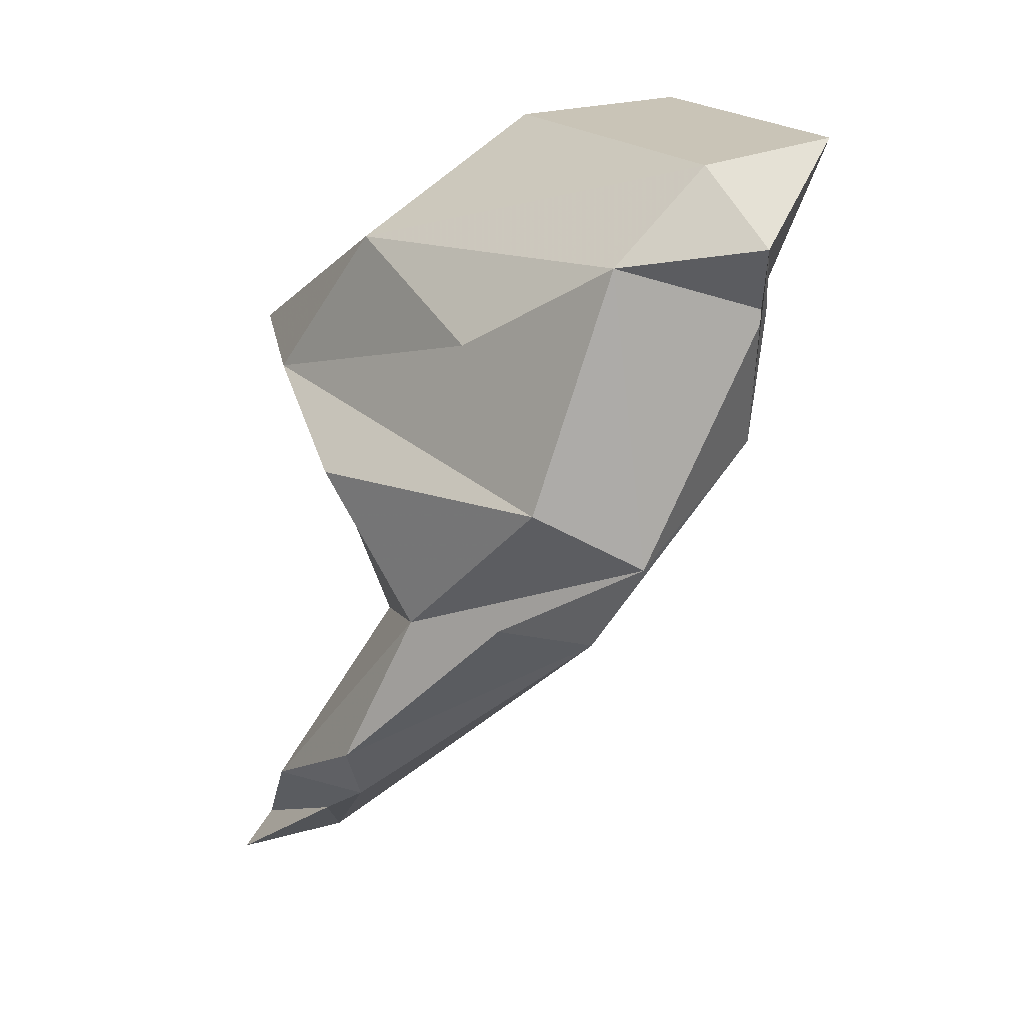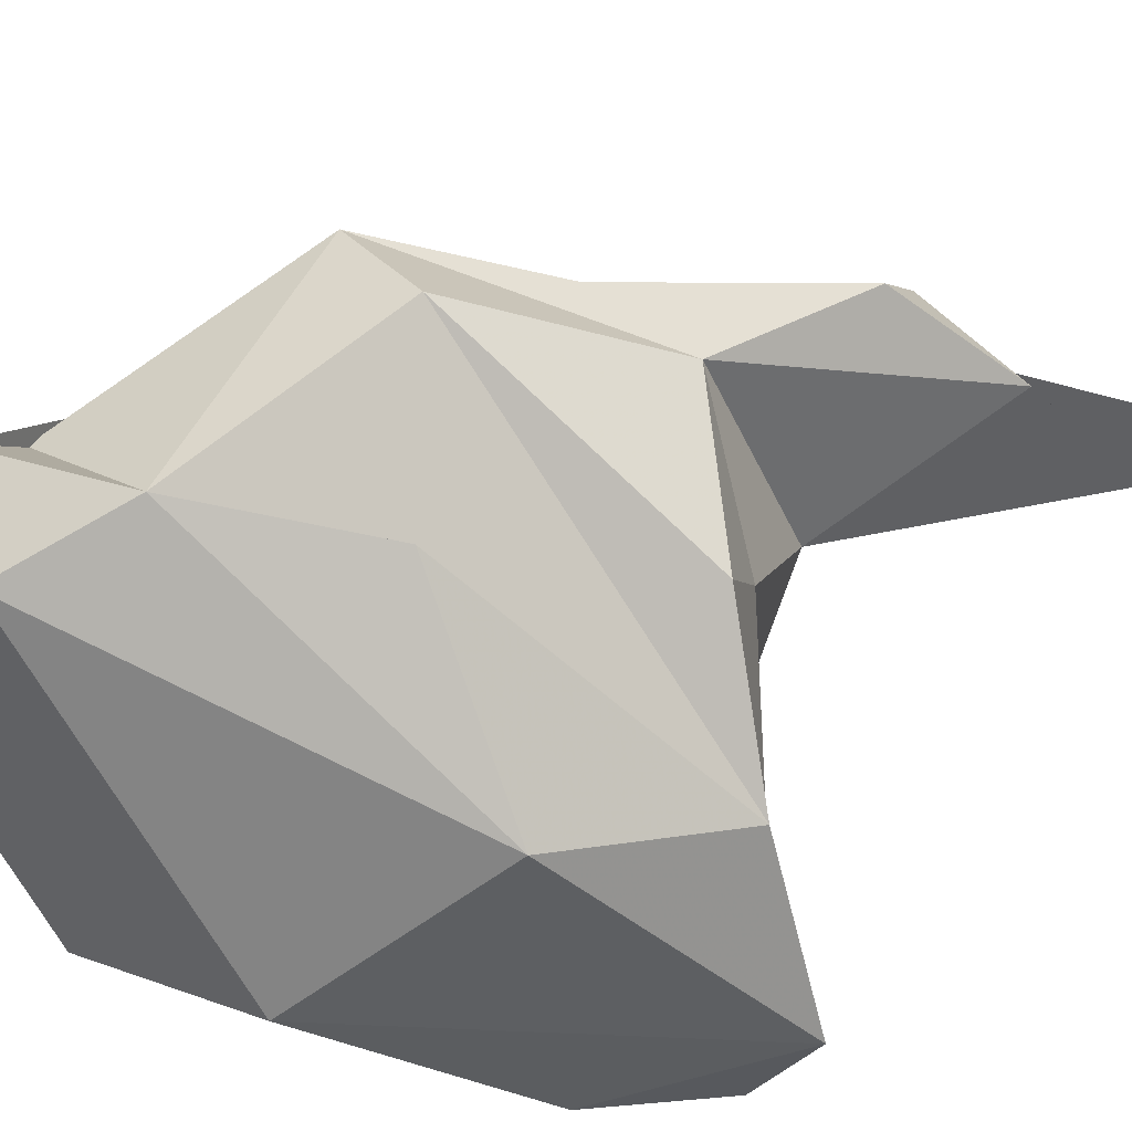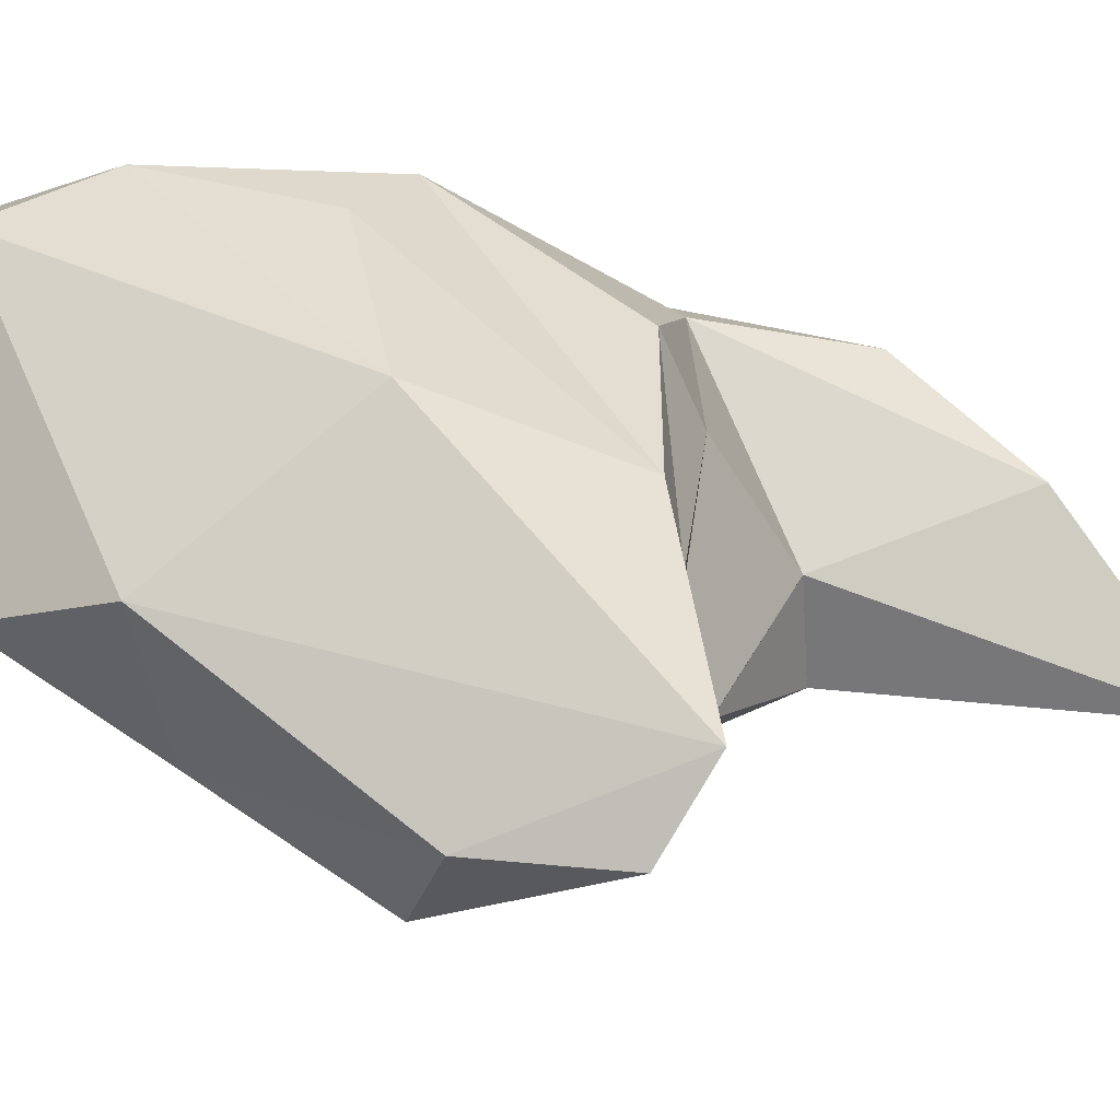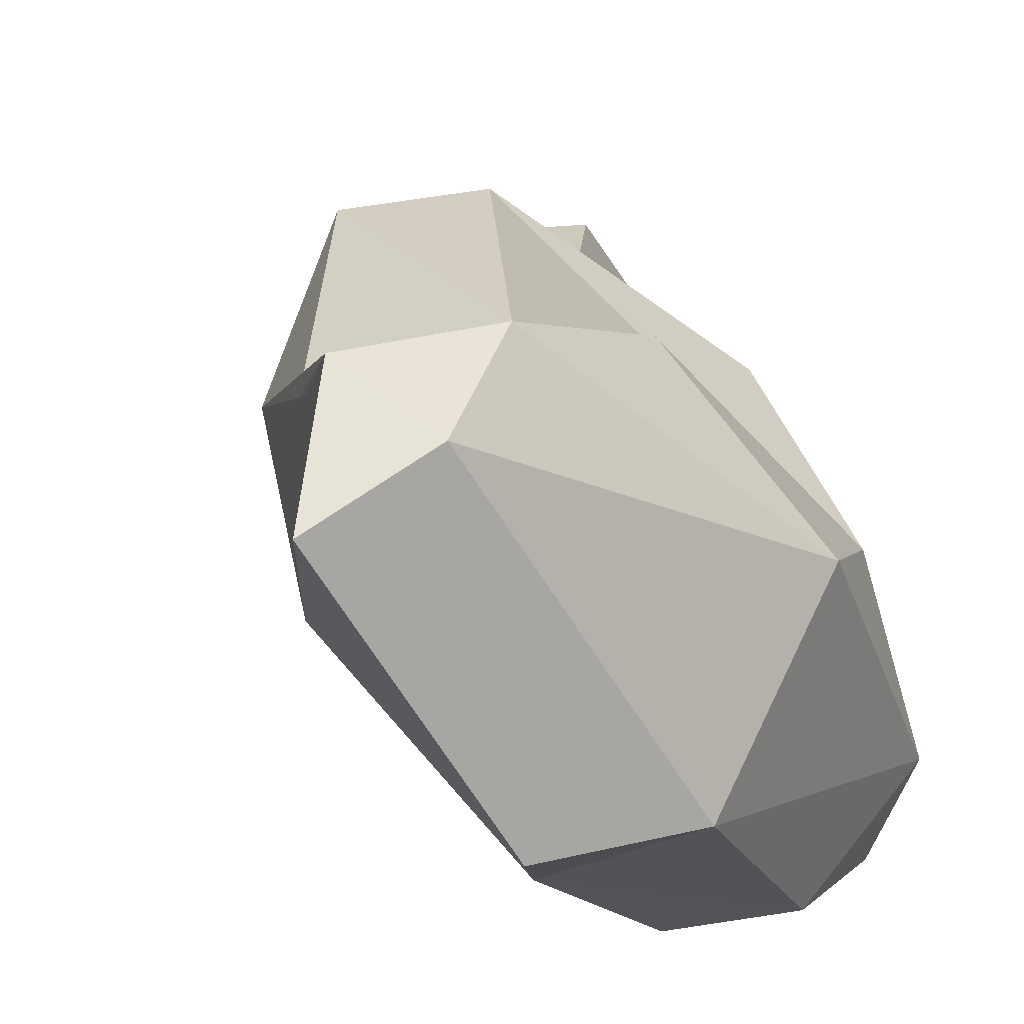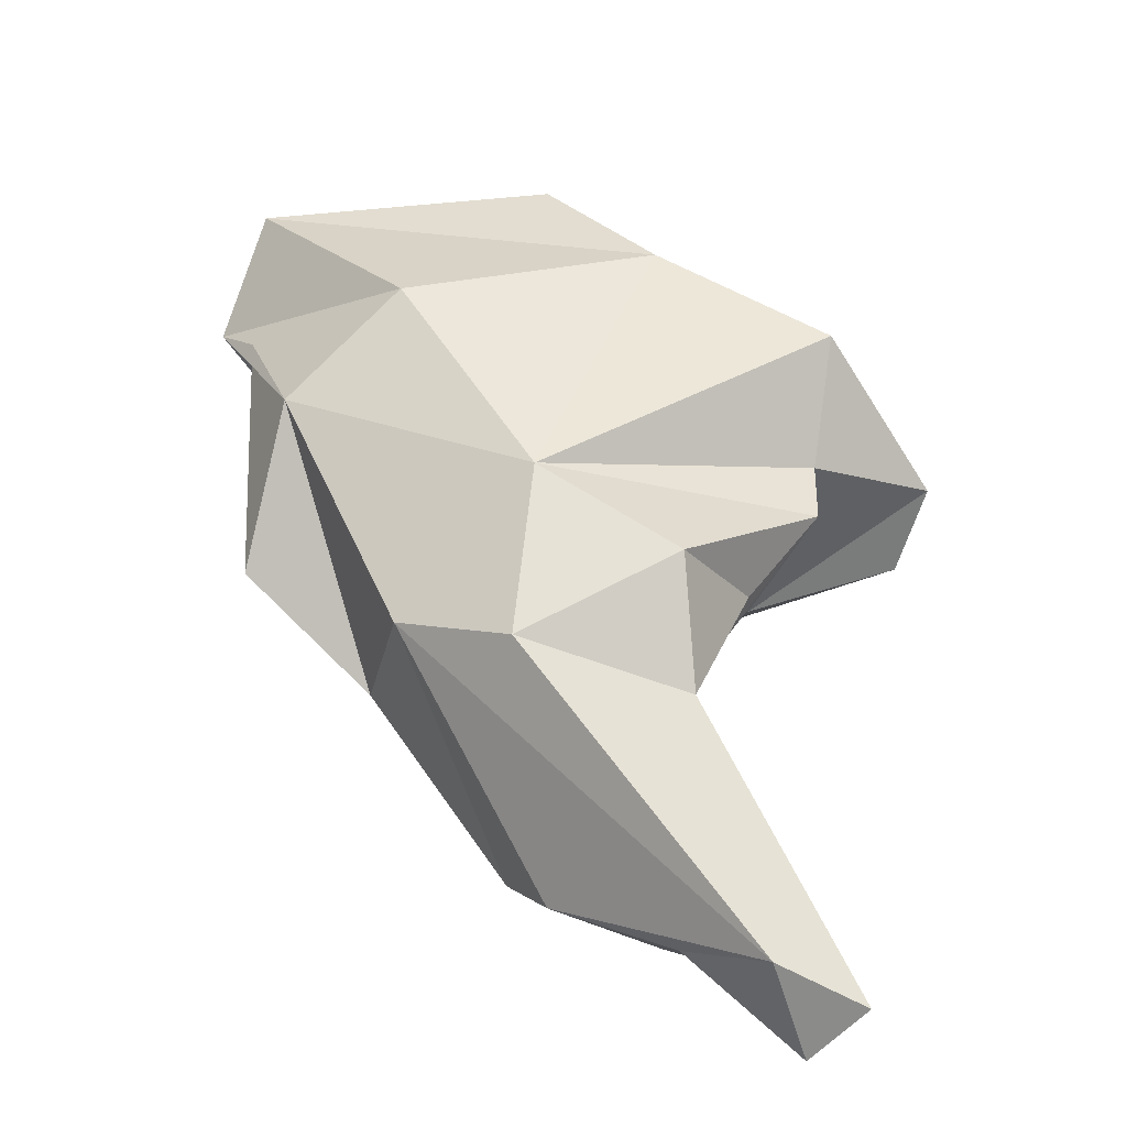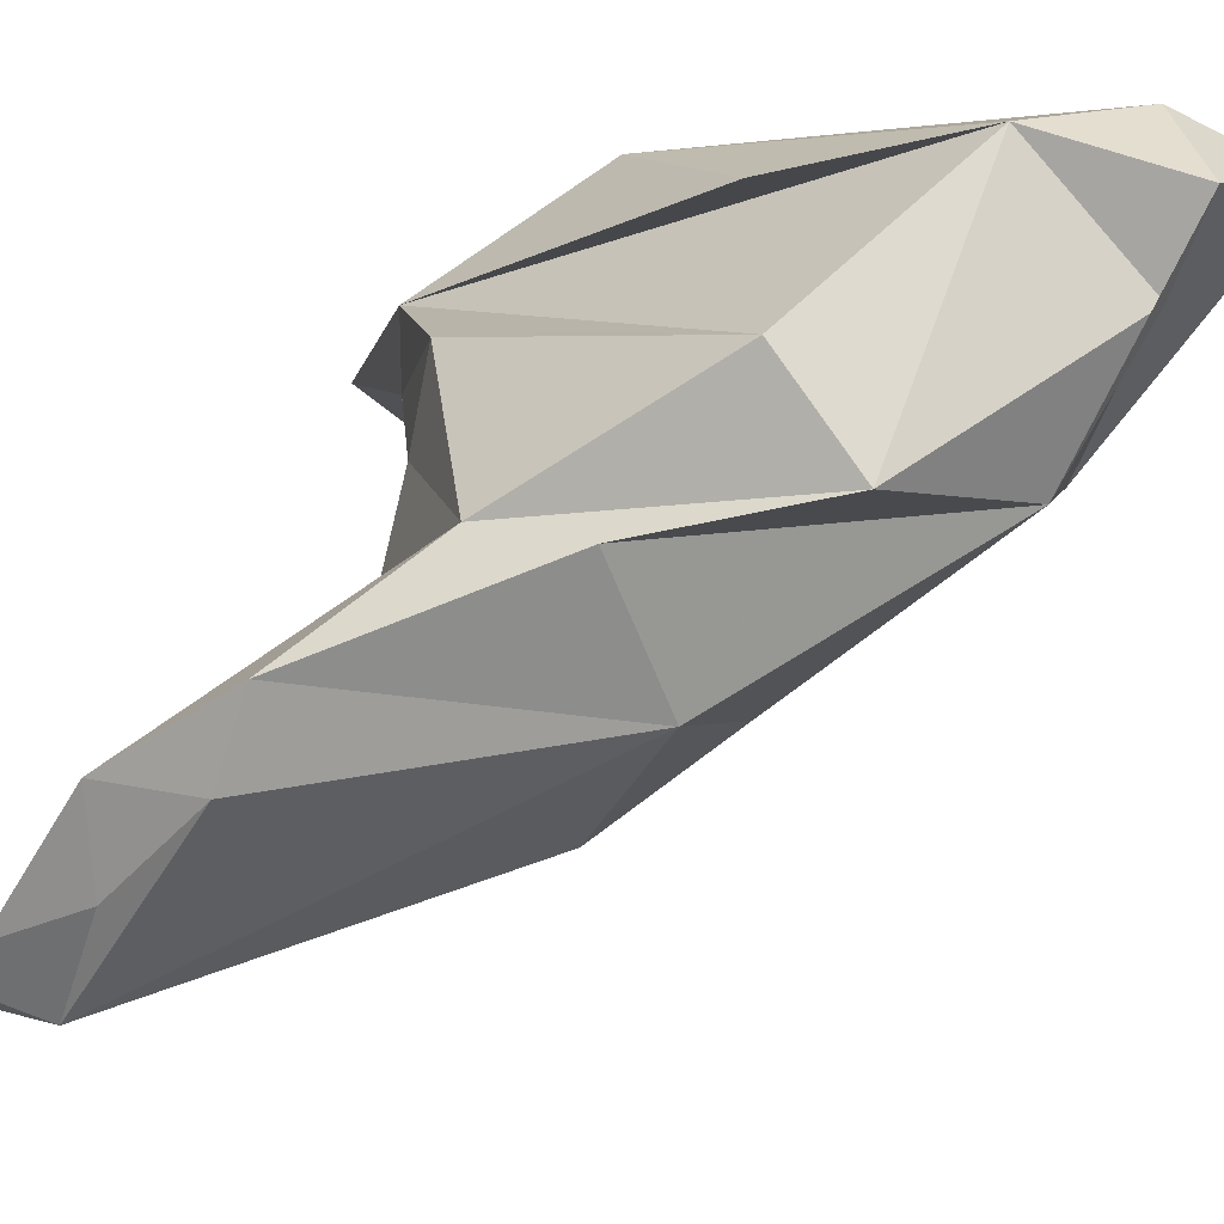
<metadata>
{"format":"obj","ext":"obj","renderer":"f3d","projection":"perspective","resolution":1024,"background":"white","views":[{"elev":18.7,"azim":-173.1,"up":"+Z"},{"elev":41.8,"azim":29.6,"up":"+Y"},{"elev":-14.3,"azim":44.7,"up":"+Y"},{"elev":19.6,"azim":-20.9,"up":"+Y"},{"elev":-54.7,"azim":-52.9,"up":"+Z"},{"elev":67.6,"azim":-153.4,"up":"+Y"}]}
</metadata>
<code>
v 194.5 193.6 127.5
v 191.9 199 135.5
v 194.3 198.7 124.5
v 193.8 200.6 129.8
v 200.2 185.9 130
v 193.8 202.5 132.3
v 200 197.5 115.7
v 197.8 189.3 135.4
v 196.1 200.7 134.8
v 197.7 203.2 121
v 201.4 193.3 113.2
v 199.3 190.9 119
v 199 202.6 131.5
v 203.7 187.7 116
v 203.1 201.3 117.7
v 205.5 181.7 126.9
v 203.5 189 134.6
v 212.8 192.3 125
v 208.4 184.8 120.9
v 211.5 190.3 104
v 208.2 184.5 123.6
v 206.9 189.7 112.7
v 208 187.8 118
v 201.6 204 123
v 204.4 200.8 128.2
v 206.6 199.8 117.3
v 208.7 192.3 114.9
v 213 182.3 125.8
v 209.7 195.2 119.9
v 212.1 190.3 123.5
v 209 194.5 130.7
v 209.2 182.8 129
v 209.2 199.6 111.6
v 209.1 197.7 109.1
v 214.9 188.8 103.6
v 210.1 197.5 122.3
v 211.3 193.8 106.4
v 215 185.1 125.3
v 212.8 195.4 108.7
v 215.3 191.7 103.3
g foo
f 2 8 9
f 8 17 9
f 9 17 31
f 9 31 13
f 9 13 6
f 6 2 9
f 6 1 2
f 32 38 17
f 31 38 18
f 17 38 31
f 5 32 17
f 8 5 17
f 18 25 31
f 25 13 31
f 2 5 8
f 2 1 5
f 13 4 6
f 4 3 6
f 3 1 6
f 38 32 28
f 28 32 16
f 16 32 5
f 1 12 5
f 25 18 13
f 4 13 10
f 30 18 38
f 21 30 28
f 30 38 28
f 28 16 21
f 30 36 18
f 16 12 21
f 5 12 16
f 24 18 36
f 18 24 13
f 24 10 13
f 19 30 21
f 29 30 19
f 12 19 21
f 36 30 29
f 14 19 12
f 36 26 24
f 1 3 12
f 10 24 26
f 10 3 4
f 27 29 19
f 23 27 19
f 23 19 14
f 36 29 26
f 12 3 7
f 10 26 15
f 15 3 10
f 22 23 14
f 29 27 26
f 26 33 15
f 15 33 7
f 7 11 12
f 15 7 3
f 23 22 27
f 39 33 26
f 39 26 27
f 11 14 12
f 39 27 35
f 22 35 27
f 33 39 34
f 14 11 22
f 34 7 33
f 20 7 34
f 11 7 20
f 39 35 37
f 20 35 22
f 37 34 39
f 37 20 34
f 11 20 22
f 35 40 37
f 37 40 20
f 20 40 35
g

</code>
